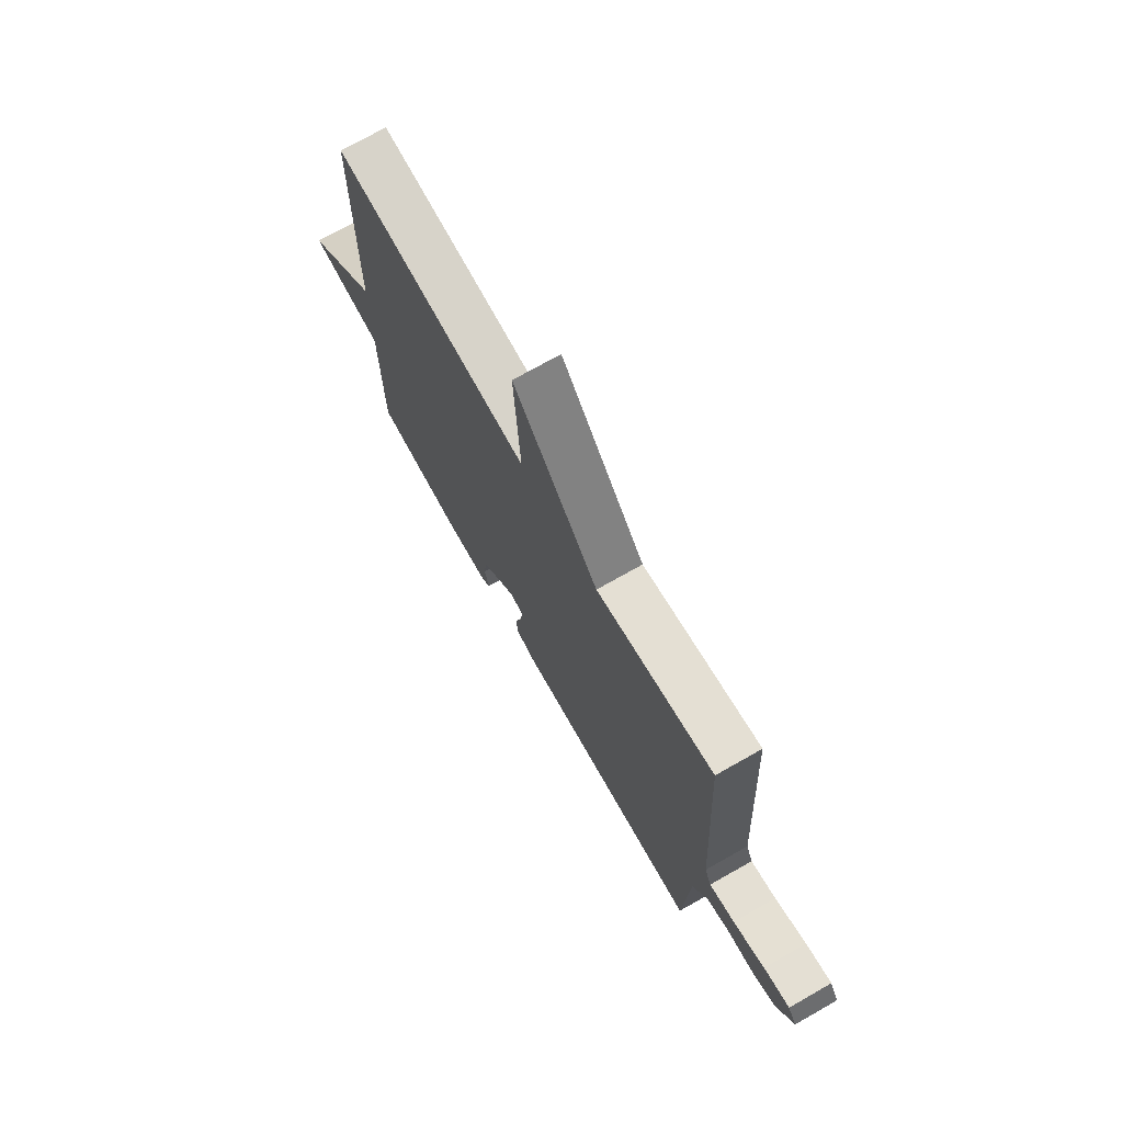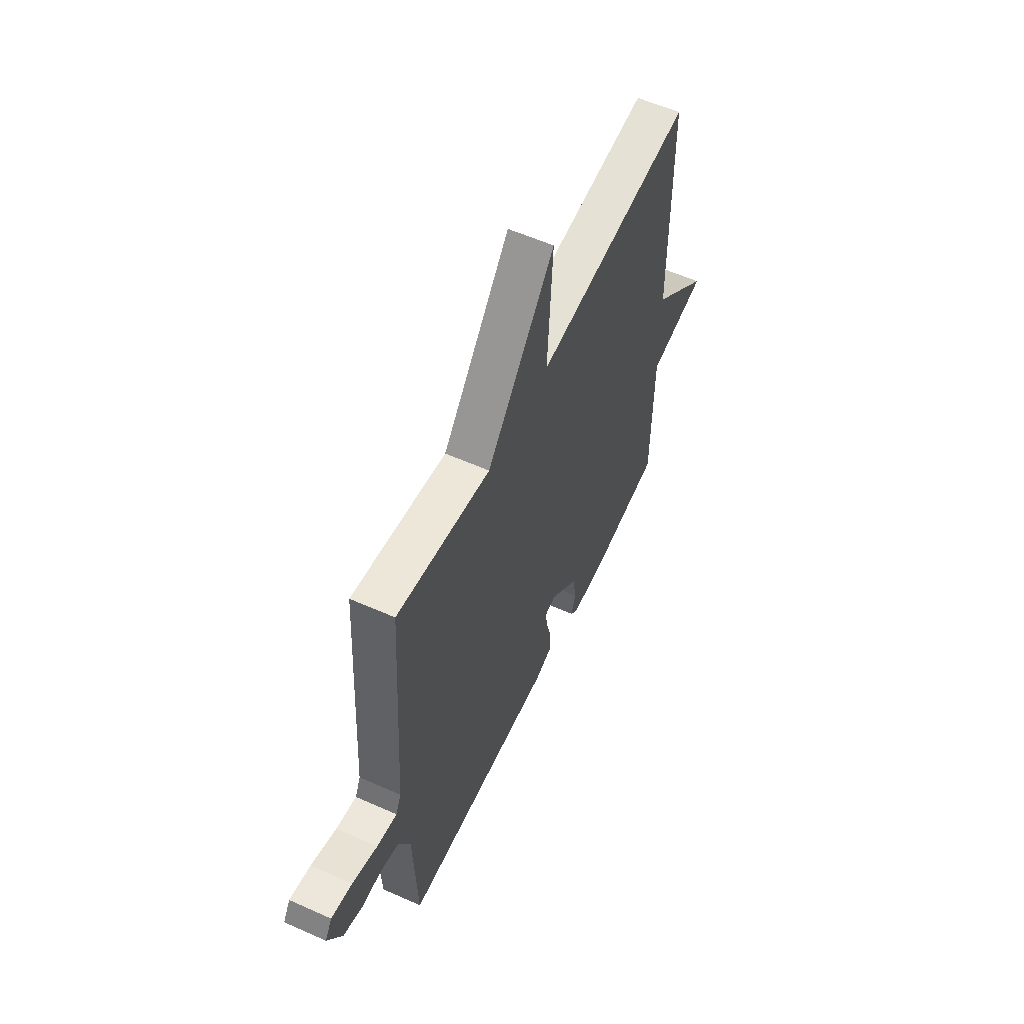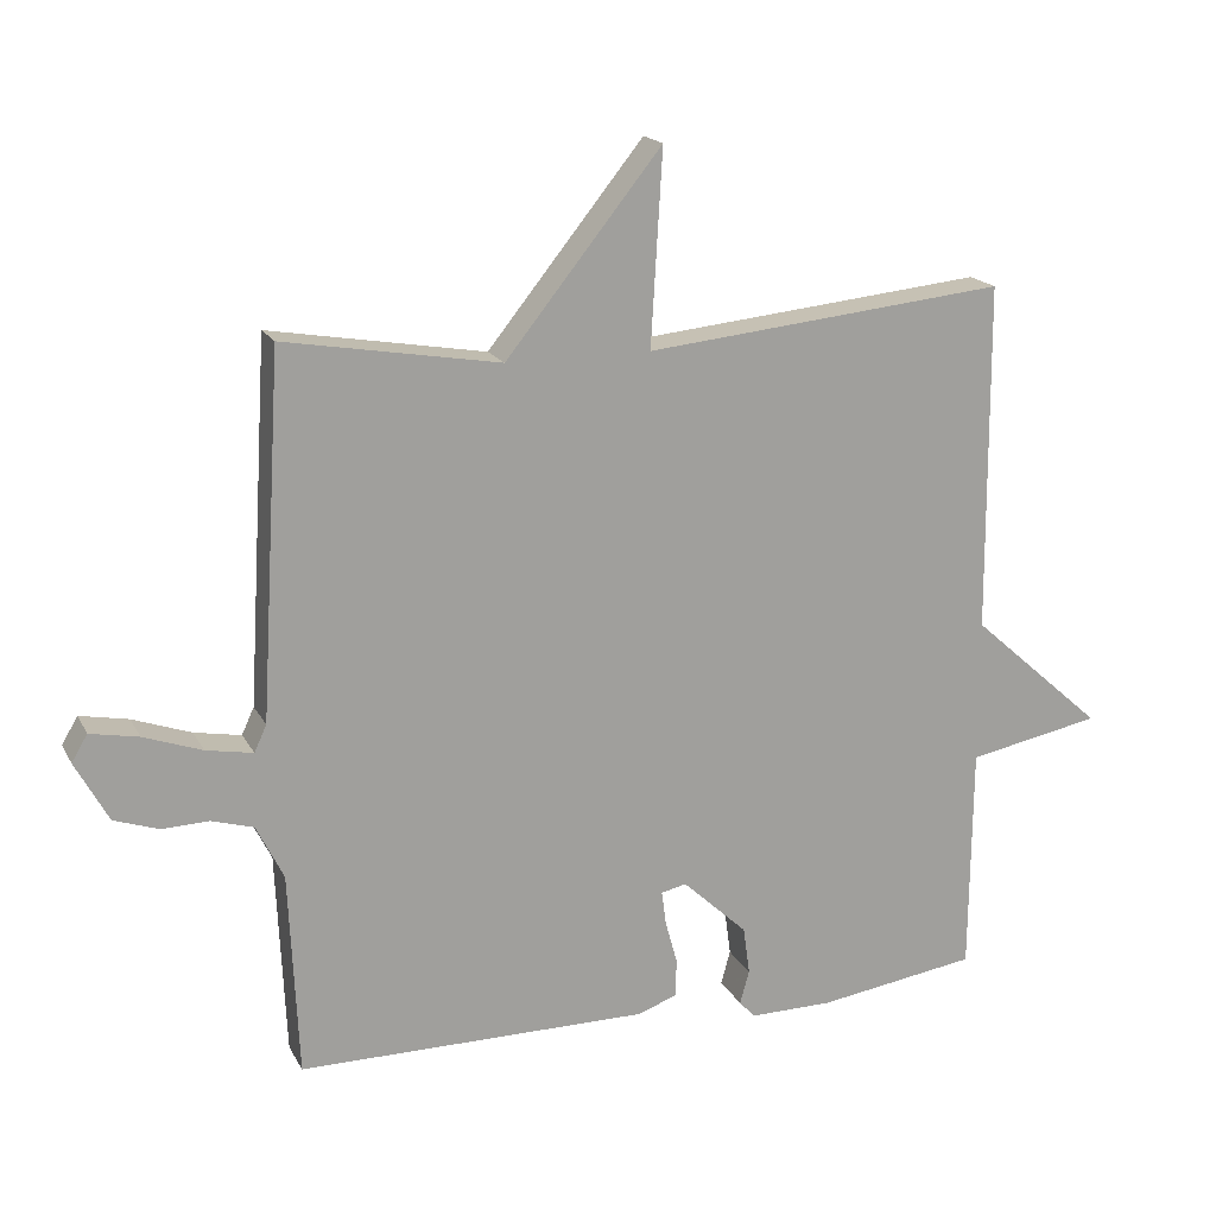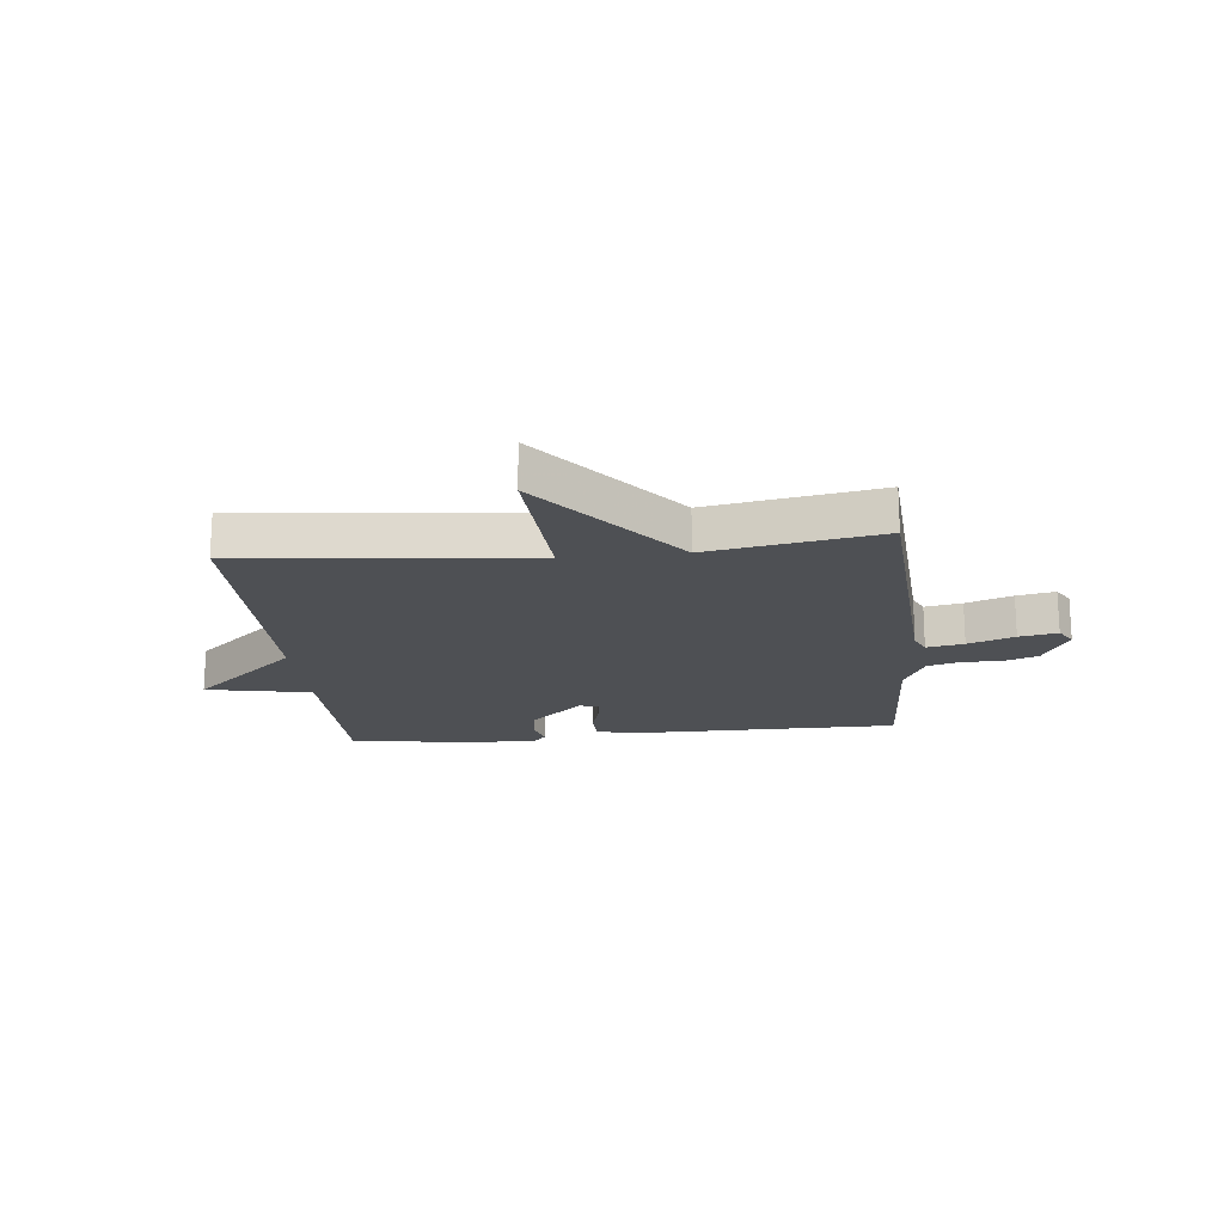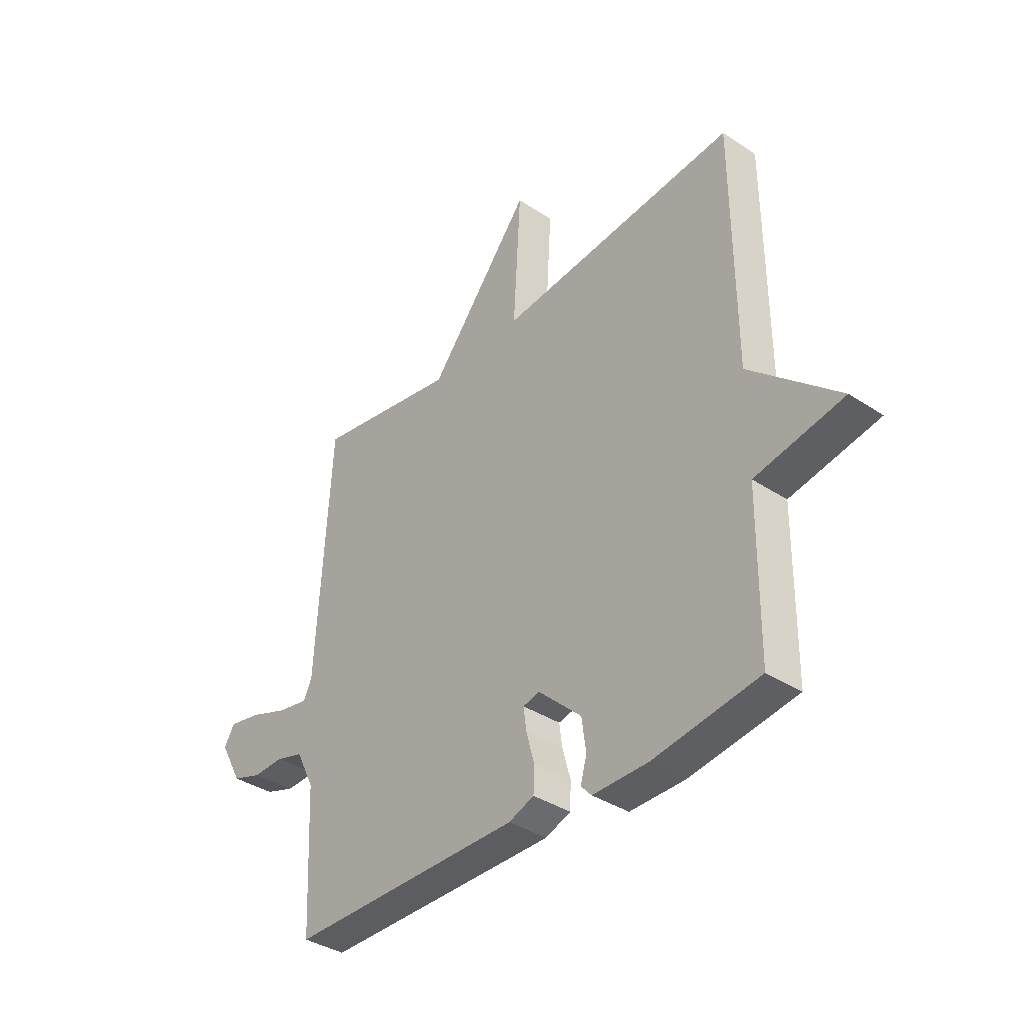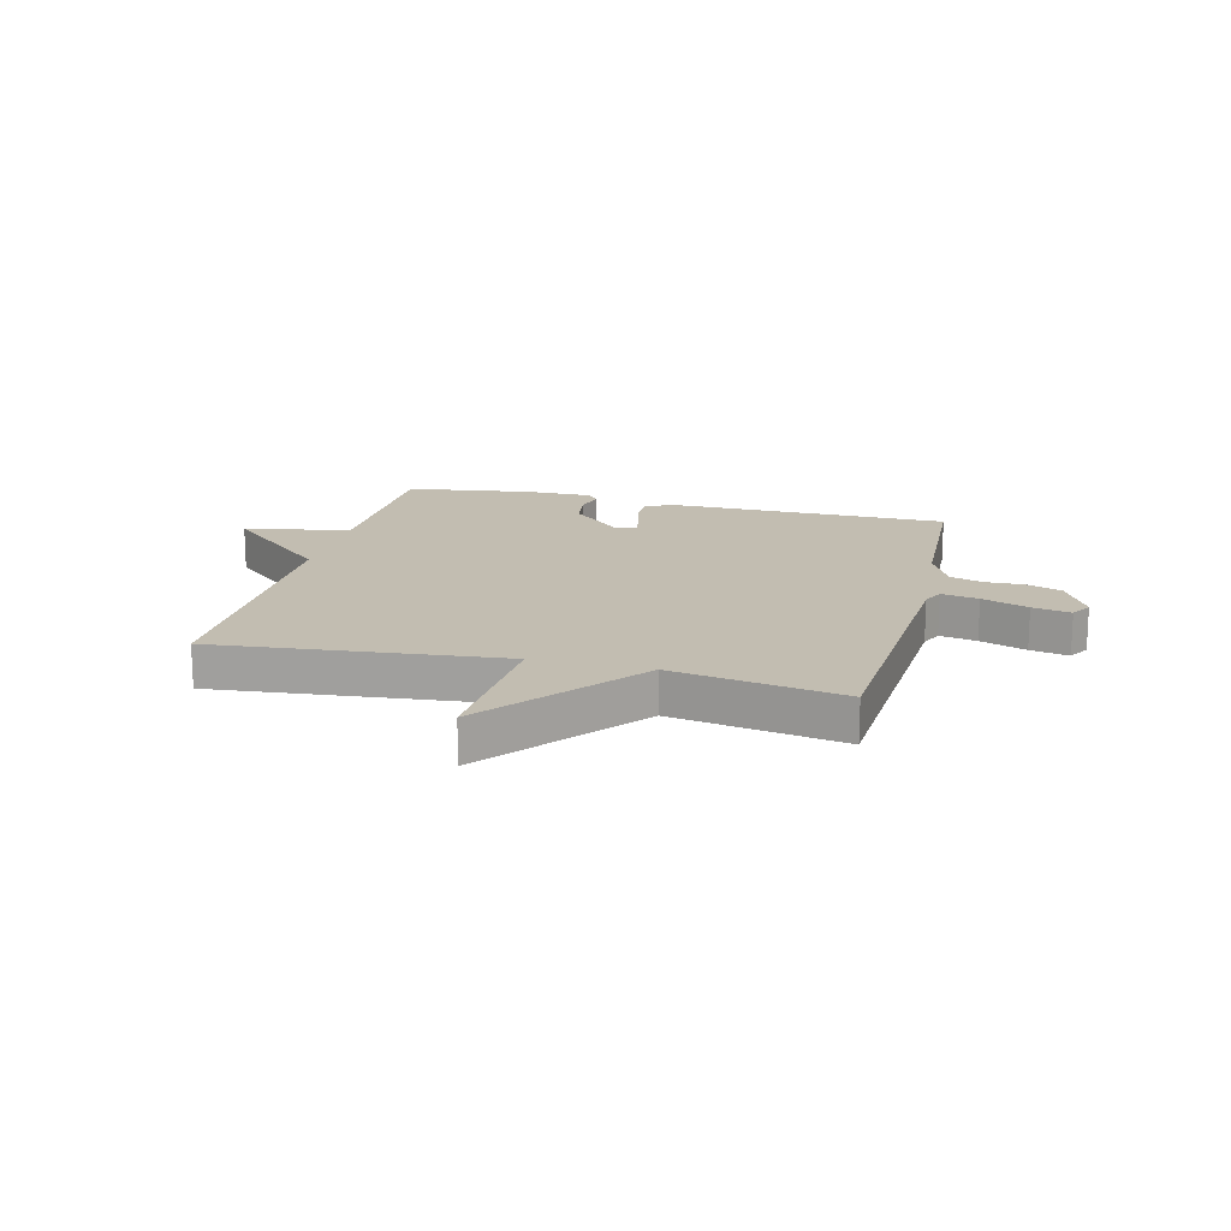
<metadata>
{"format":"obj","ext":"obj","renderer":"f3d","projection":"perspective","resolution":1024,"background":"white","views":[{"elev":72.5,"azim":60.4,"up":"+Z"},{"elev":57.8,"azim":114.8,"up":"+Z"},{"elev":17.8,"azim":159.6,"up":"+Z"},{"elev":-18.7,"azim":6.0,"up":"+Y"},{"elev":-37.0,"azim":-130.5,"up":"+Z"},{"elev":16.8,"azim":14.2,"up":"+Y"}]}
</metadata>
<code>
v -0.5 0.07 0.5
v 0.001 0.07 0.449
v -0.015 0.07 0.718
v 0.201 0.07 0.449
v 0.5 0.07 0.5
v 0.53 0.07 -0.001
v 0.547 0.07 -0.038
v 0.612 0.07 -0.026
v 0.693 0.07 0.003
v 0.76 0.07 0.016
v 0.782 0.07 -0.021
v 0.736 0.07 -0.105
v 0.674 0.07 -0.126
v 0.609 0.07 -0.124
v 0.551 0.07 -0.141
v 0.513 0.07 -0.217
v 0.5 0.07 -0.5
v 0.012 0.07 -0.501
v -0.041 0.07 -0.481
v -0.043 0.07 -0.429
v -0.026 0.07 -0.367
v -0.02 0.07 -0.321
v -0.055 0.07 -0.313
v -0.145 0.07 -0.397
v -0.154 0.07 -0.463
v -0.141 0.07 -0.51
v -0.163 0.07 -0.534
v -0.279 0.07 -0.533
v -0.5 0.07 -0.5
v -0.503 0.07 -0.184
v -0.688 0.07 -0.148
v -0.503 0.07 0.016
v -0.5 0 0.5
v 0.001 0 0.449
v -0.015 0 0.718
v 0.201 0 0.449
v 0.5 0 0.5
v 0.53 0 -0.001
v 0.547 0 -0.038
v 0.612 0 -0.026
v 0.693 0 0.003
v 0.76 0 0.016
v 0.782 0 -0.021
v 0.736 0 -0.105
v 0.674 0 -0.126
v 0.609 0 -0.124
v 0.551 0 -0.141
v 0.513 0 -0.217
v 0.5 0 -0.5
v 0.012 0 -0.501
v -0.041 0 -0.481
v -0.043 0 -0.429
v -0.026 0 -0.367
v -0.02 0 -0.321
v -0.055 0 -0.313
v -0.145 0 -0.397
v -0.154 0 -0.463
v -0.141 0 -0.51
v -0.163 0 -0.534
v -0.279 0 -0.533
v -0.5 0 -0.5
v -0.503 0 -0.184
v -0.688 0 -0.148
v -0.503 0 0.016
f 30 31 32
f 30 32 1
f 29 30 1
f 28 29 1
f 27 28 1
f 26 27 1
f 25 26 1
f 24 25 1
f 23 24 1 2
f 22 23 2
f 19 20 21
f 18 19 21
f 17 18 21
f 16 17 21
f 15 16 21 22
f 12 13 14
f 11 12 14
f 10 11 14
f 9 10 14
f 8 9 14
f 7 8 14 15
f 15 22 2
f 7 15 2
f 6 7 2
f 6 2 3 4
f 4 5 6
f 64 63 62
f 33 64 62
f 33 62 61
f 33 61 60
f 33 60 59
f 33 59 58
f 33 58 57
f 33 57 56
f 34 33 56 55
f 34 55 54
f 53 52 51
f 53 51 50
f 53 50 49
f 53 49 48
f 54 53 48 47
f 46 45 44
f 46 44 43
f 46 43 42
f 46 42 41
f 46 41 40
f 47 46 40 39
f 34 54 47
f 34 47 39
f 34 39 38
f 36 35 34 38
f 38 37 36
f 1 33 34 2
f 2 34 35 3
f 3 35 36 4
f 4 36 37 5
f 5 37 38 6
f 6 38 39 7
f 7 39 40 8
f 8 40 41 9
f 9 41 42 10
f 10 42 43 11
f 11 43 44 12
f 12 44 45 13
f 13 45 46 14
f 14 46 47 15
f 15 47 48 16
f 16 48 49 17
f 17 49 50 18
f 18 50 51 19
f 19 51 52 20
f 20 52 53 21
f 21 53 54 22
f 22 54 55 23
f 23 55 56 24
f 24 56 57 25
f 25 57 58 26
f 26 58 59 27
f 27 59 60 28
f 28 60 61 29
f 29 61 62 30
f 30 62 63 31
f 31 63 64 32
f 32 64 33 1

</code>
